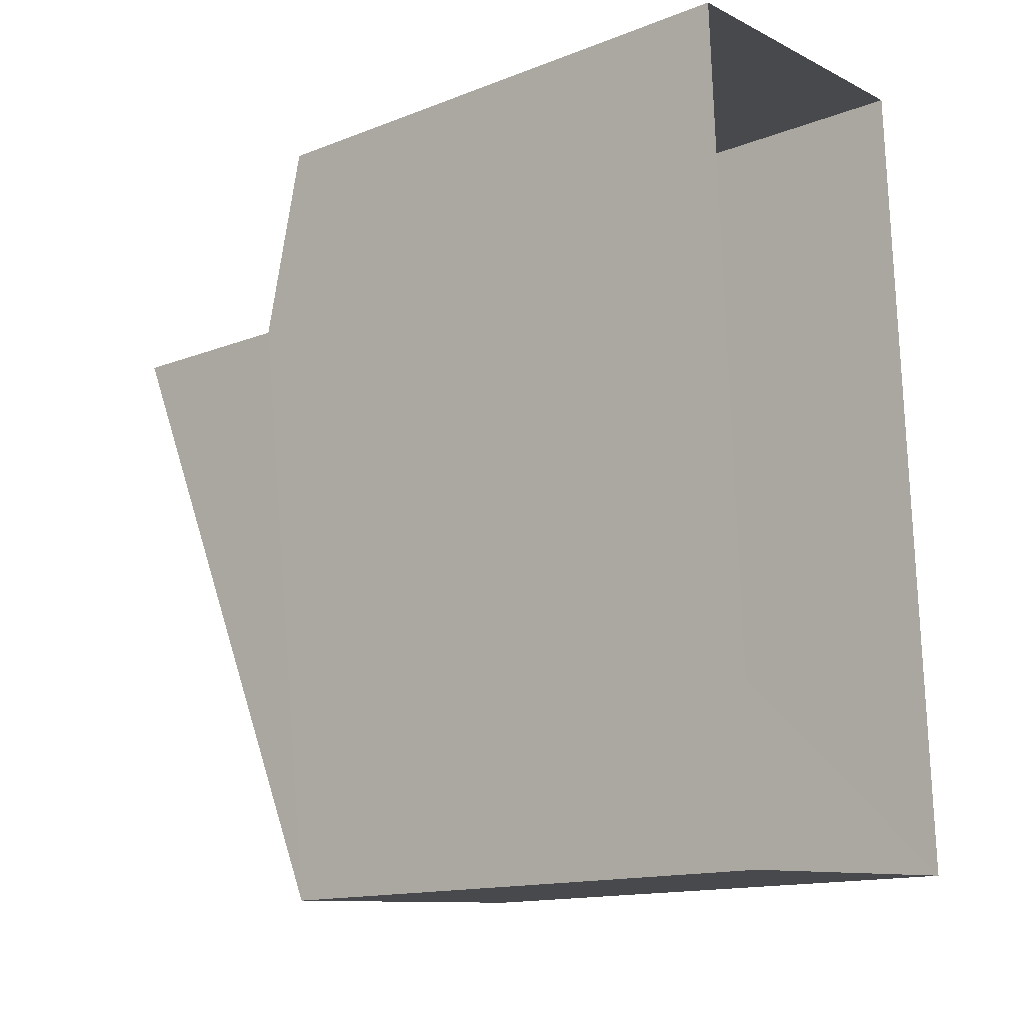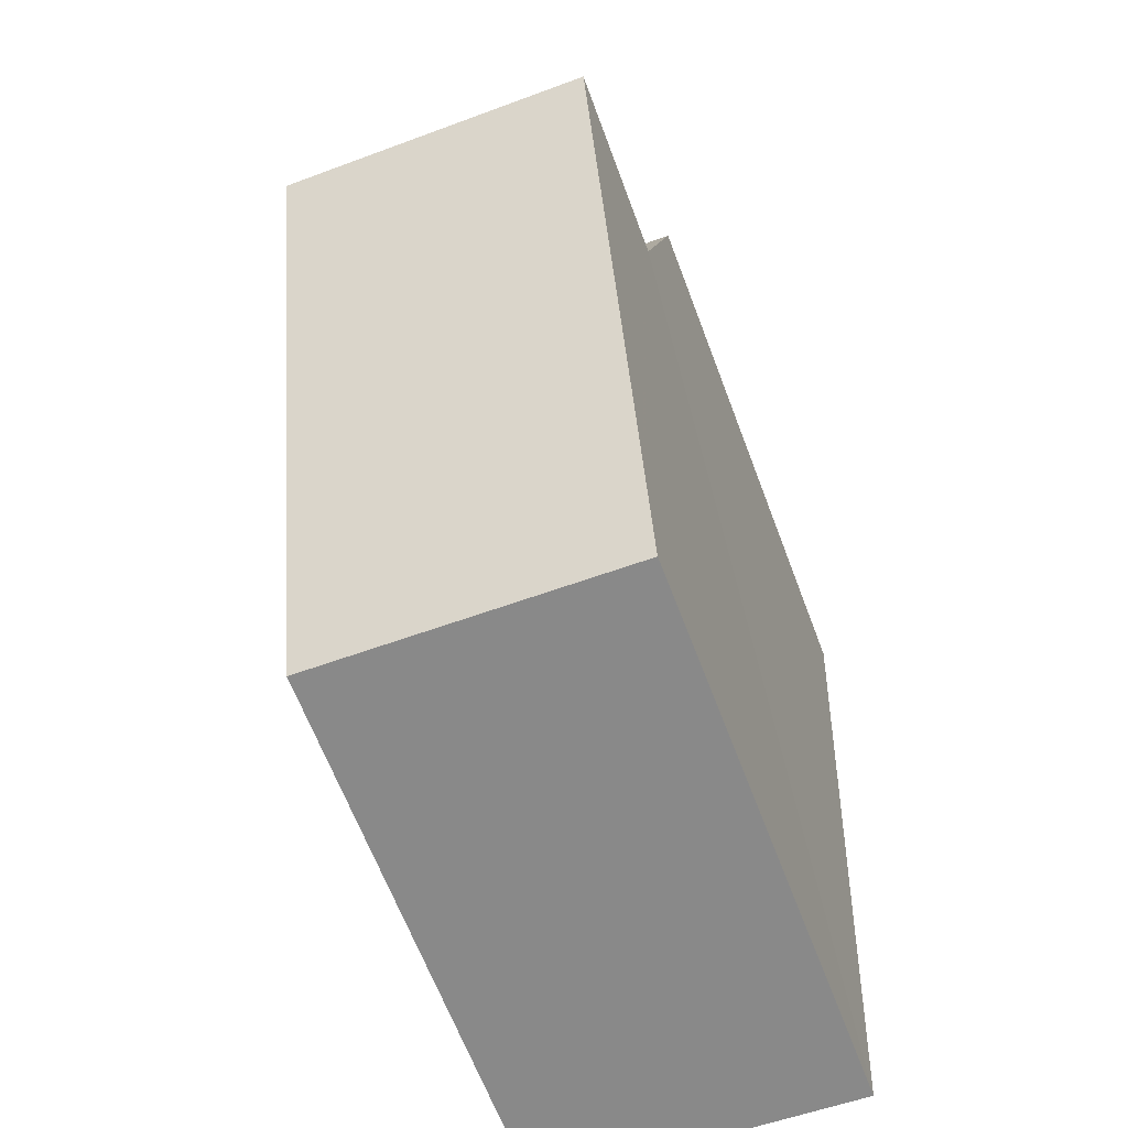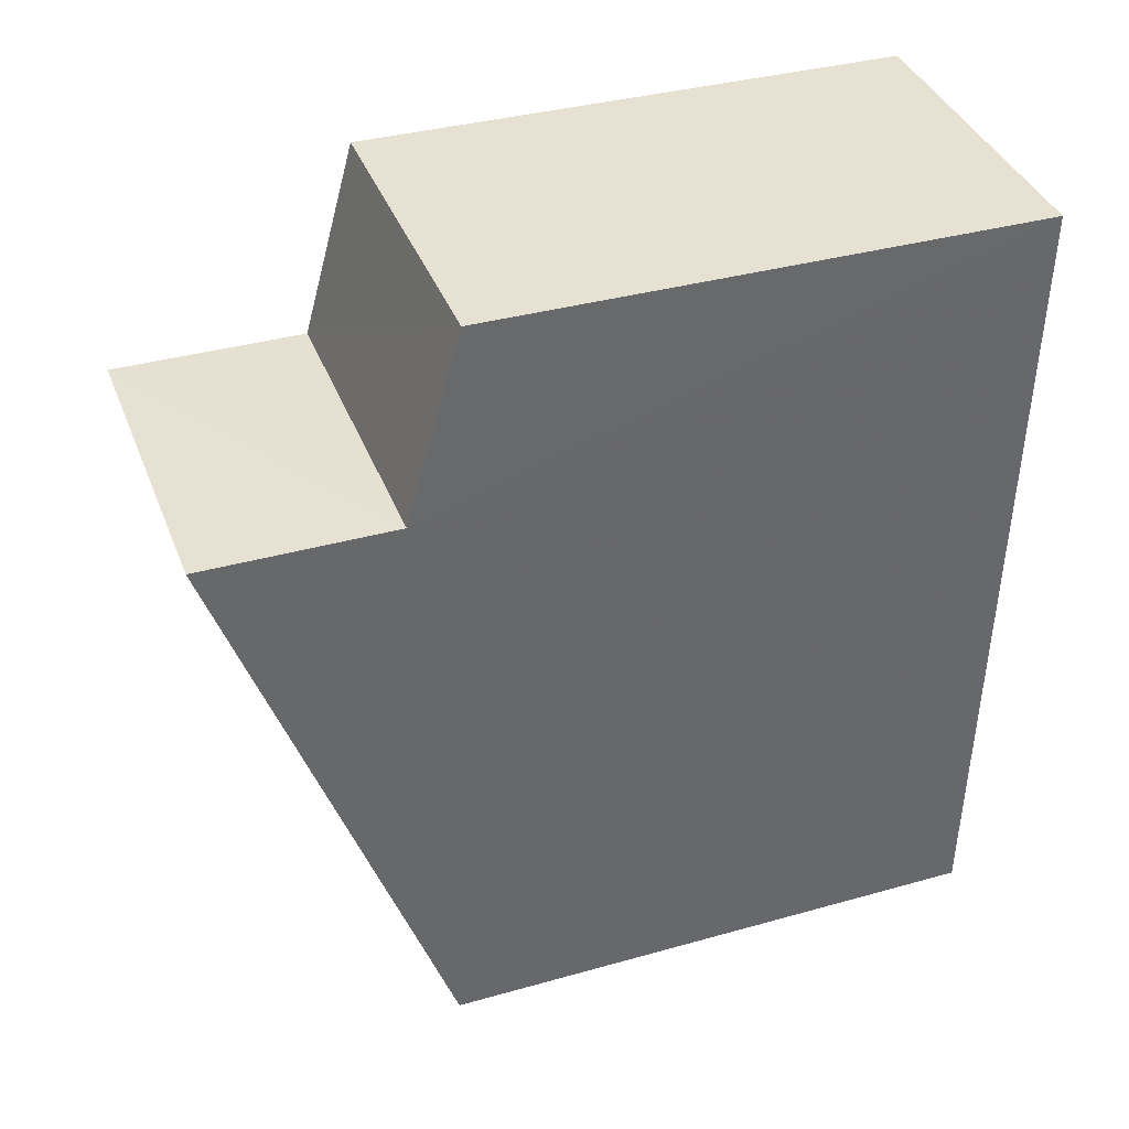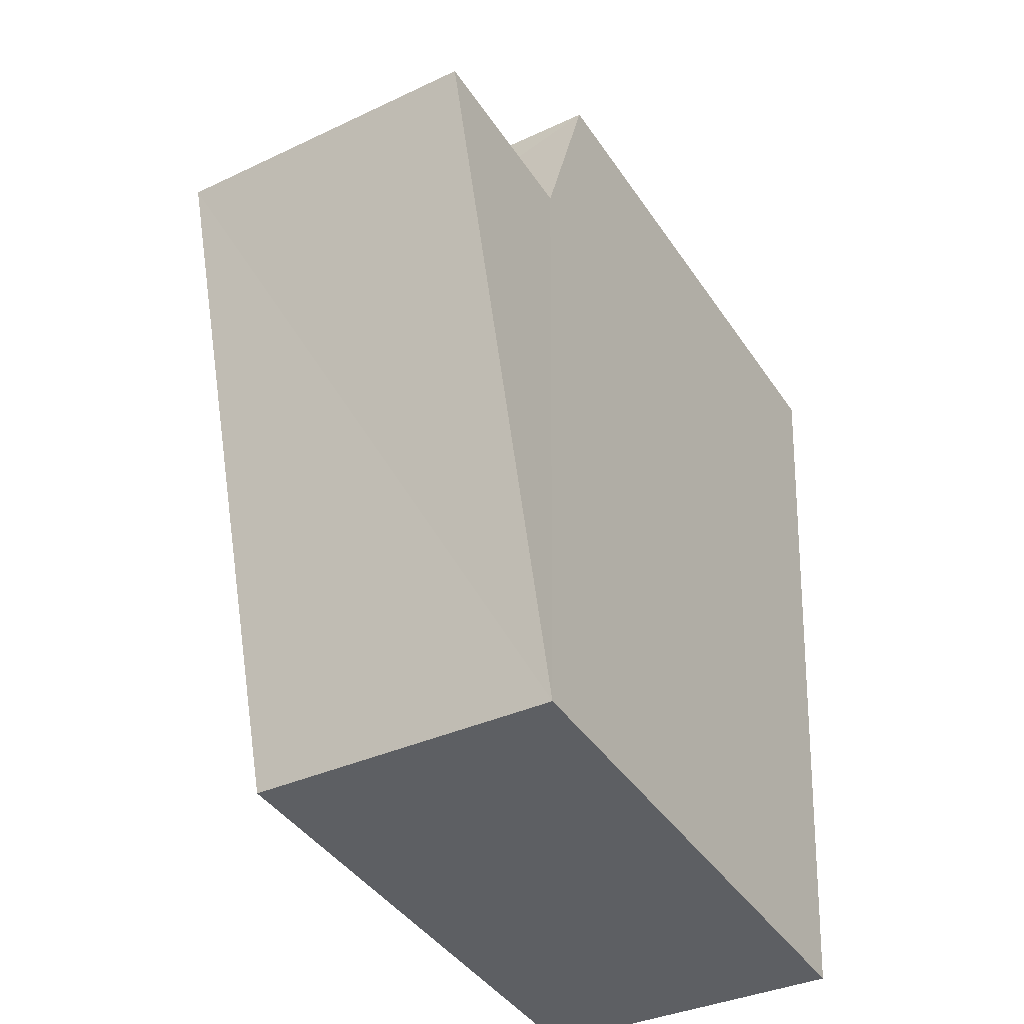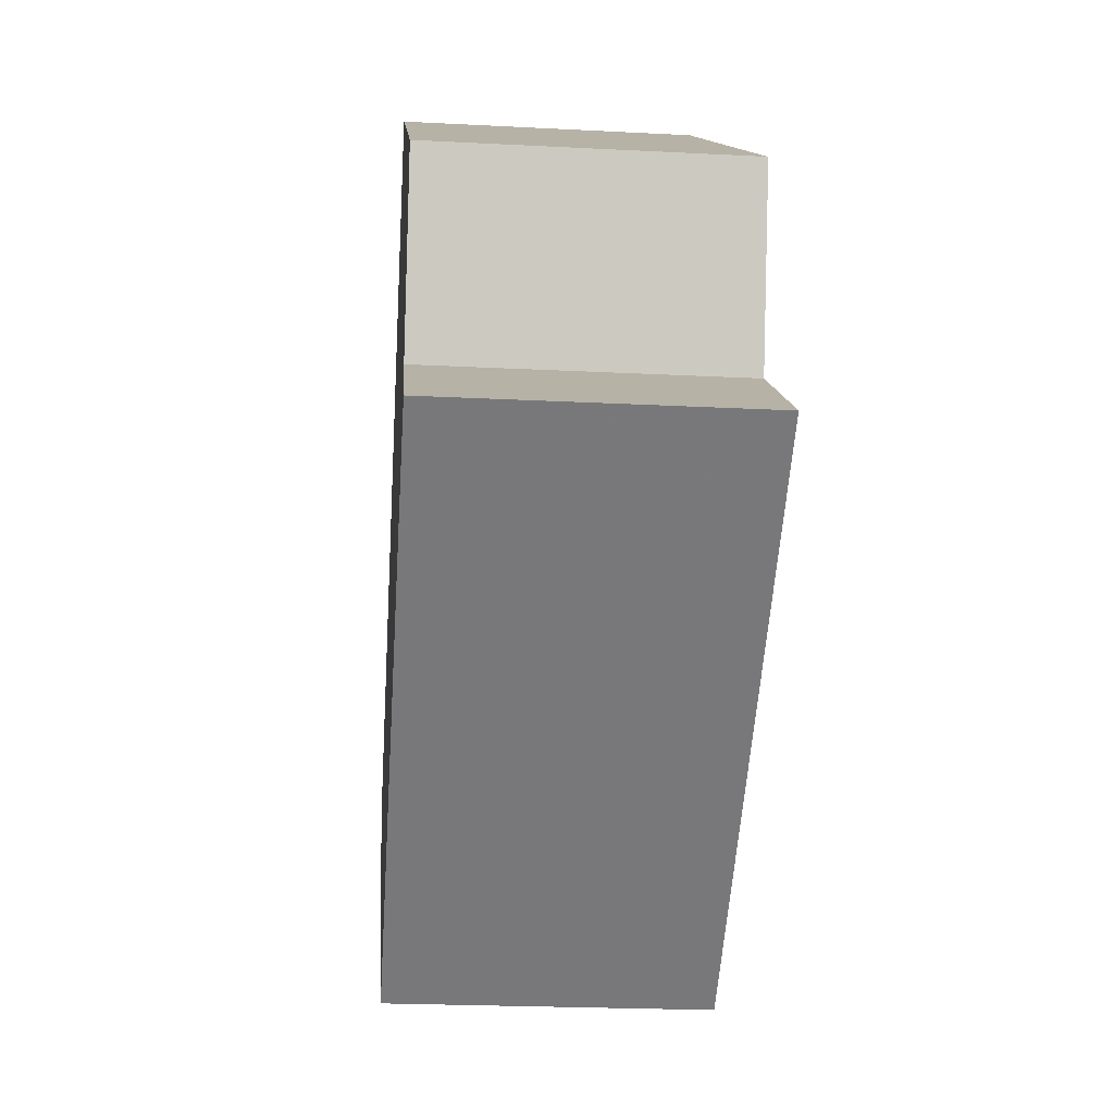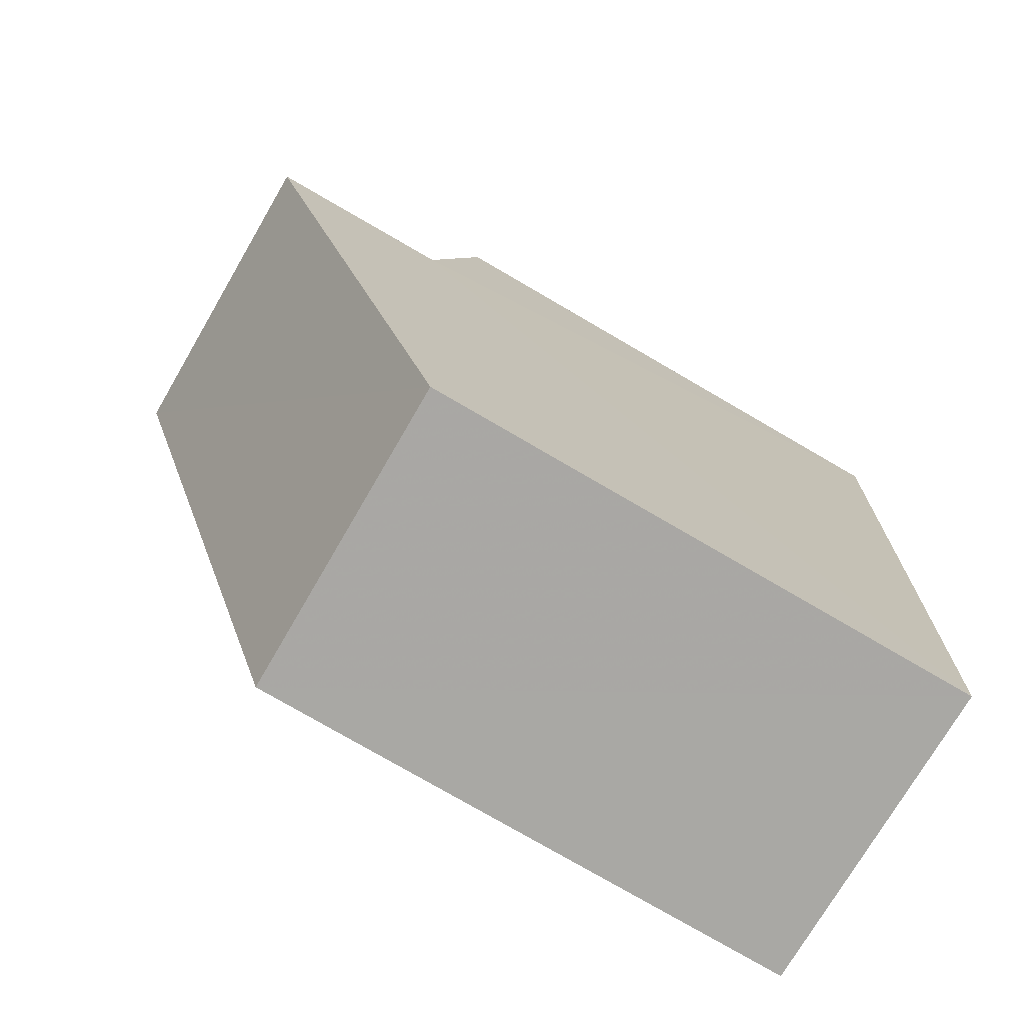
<metadata>
{"format":"obj","ext":"obj","renderer":"f3d","projection":"perspective","resolution":1024,"background":"white","views":[{"elev":-14.5,"azim":130.0,"up":"+Y"},{"elev":-64.5,"azim":20.7,"up":"+Y"},{"elev":35.8,"azim":69.7,"up":"+Y"},{"elev":-41.8,"azim":30.9,"up":"+Y"},{"elev":12.2,"azim":-4.1,"up":"+Y"},{"elev":-77.5,"azim":59.7,"up":"+Y"}]}
</metadata>
<code>
v -3.739e+05 -1.045e+05 23.49
v -3.739e+05 -1.045e+05 23.49
v -3.739e+05 -1.045e+05 23.49
v -3.739e+05 -1.045e+05 23.49
v -3.739e+05 -1.045e+05 33.43
v -3.739e+05 -1.045e+05 30.52
v -3.739e+05 -1.045e+05 30.53
v -3.739e+05 -1.045e+05 33.44
v -3.739e+05 -1.045e+05 31.03
v -3.739e+05 -1.045e+05 30.4
v -3.739e+05 -1.045e+05 30.4
v -3.739e+05 -1.045e+05 31.04
f 1 2 3
f 4 1 3
f 5 6 7
f 8 5 7
f 9 10 11
f 9 12 10
f 11 1 4
f 11 10 1
f 6 3 2
f 7 6 2
f 6 9 3
f 3 9 4
f 6 5 9
f 4 9 11
f 12 5 8
f 12 9 5
f 8 7 12
f 7 2 12
f 12 1 10
f 12 2 1

</code>
